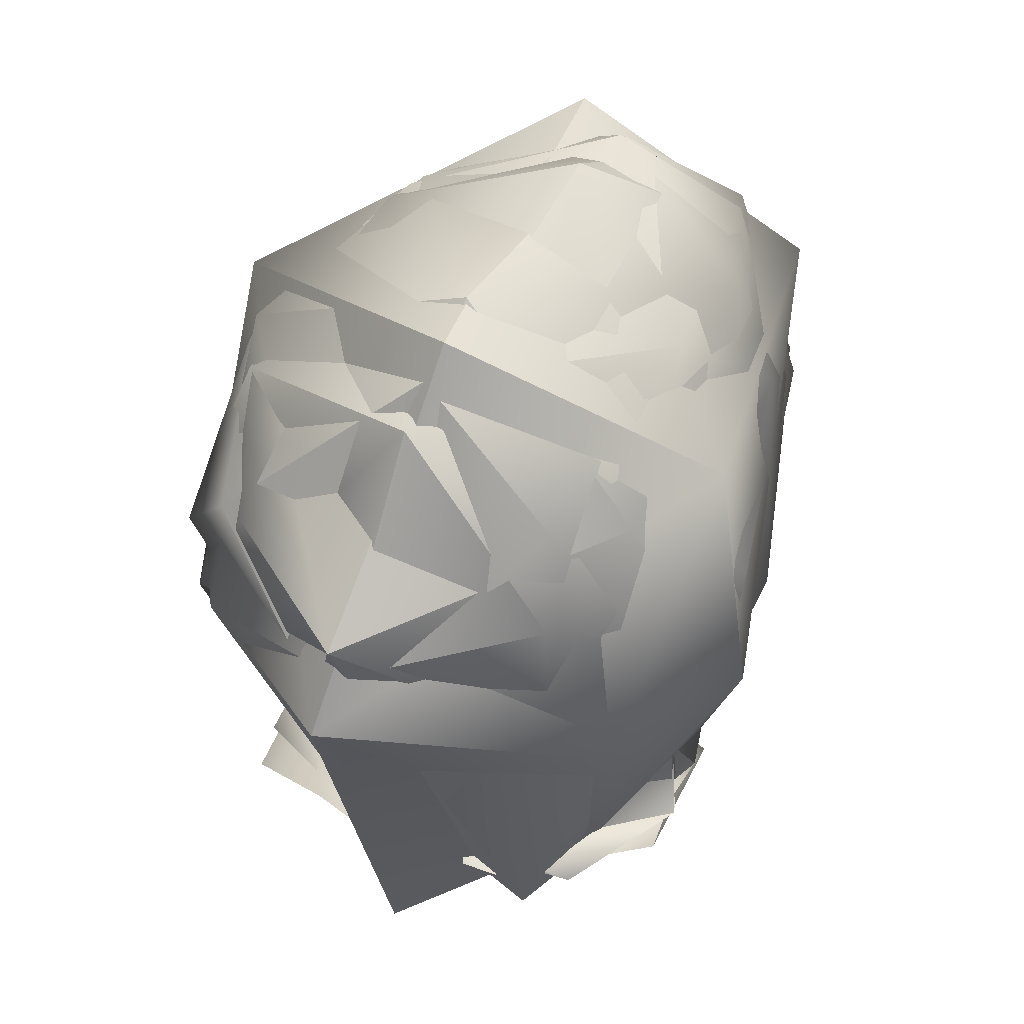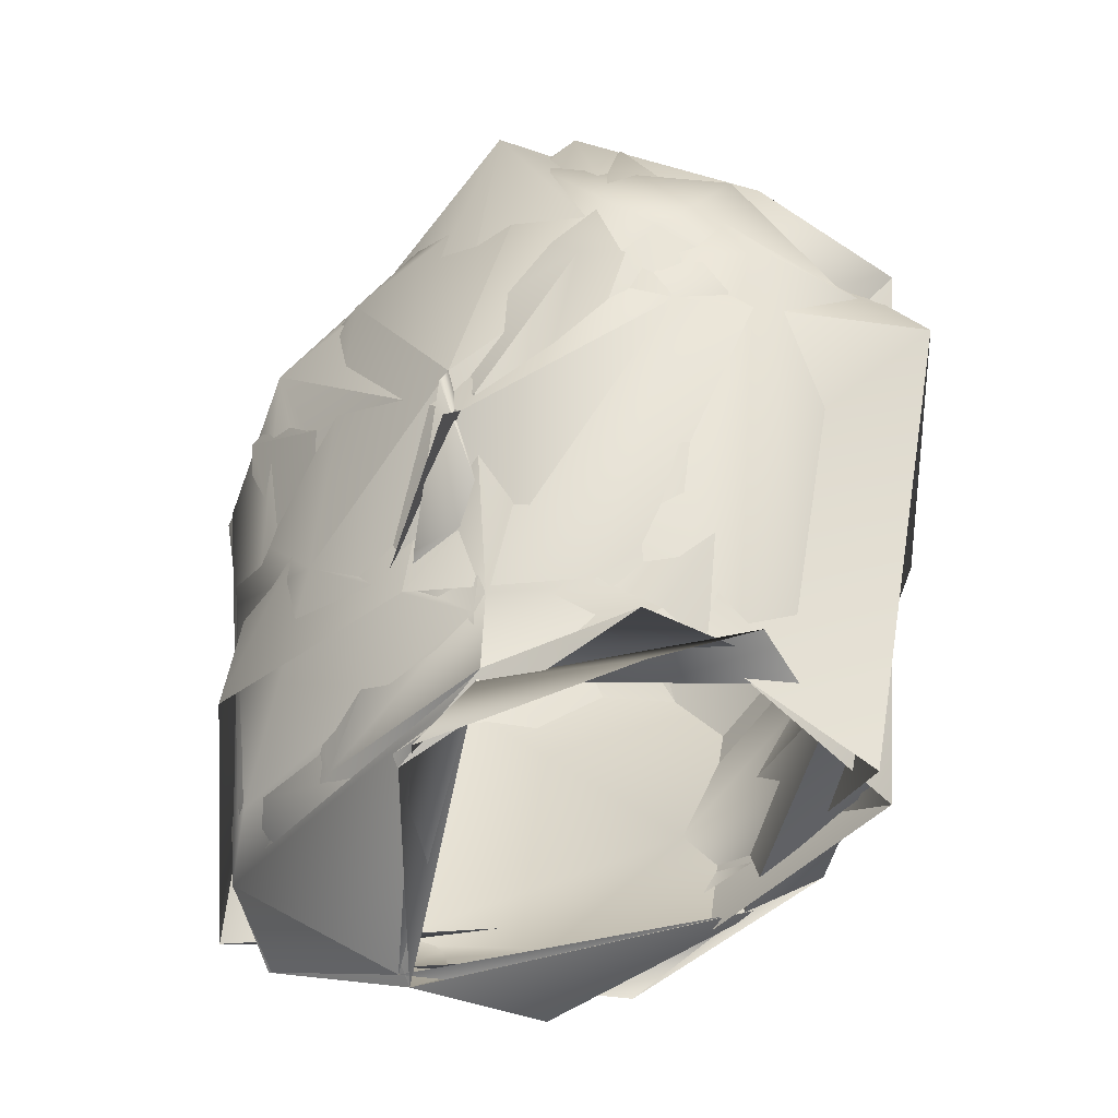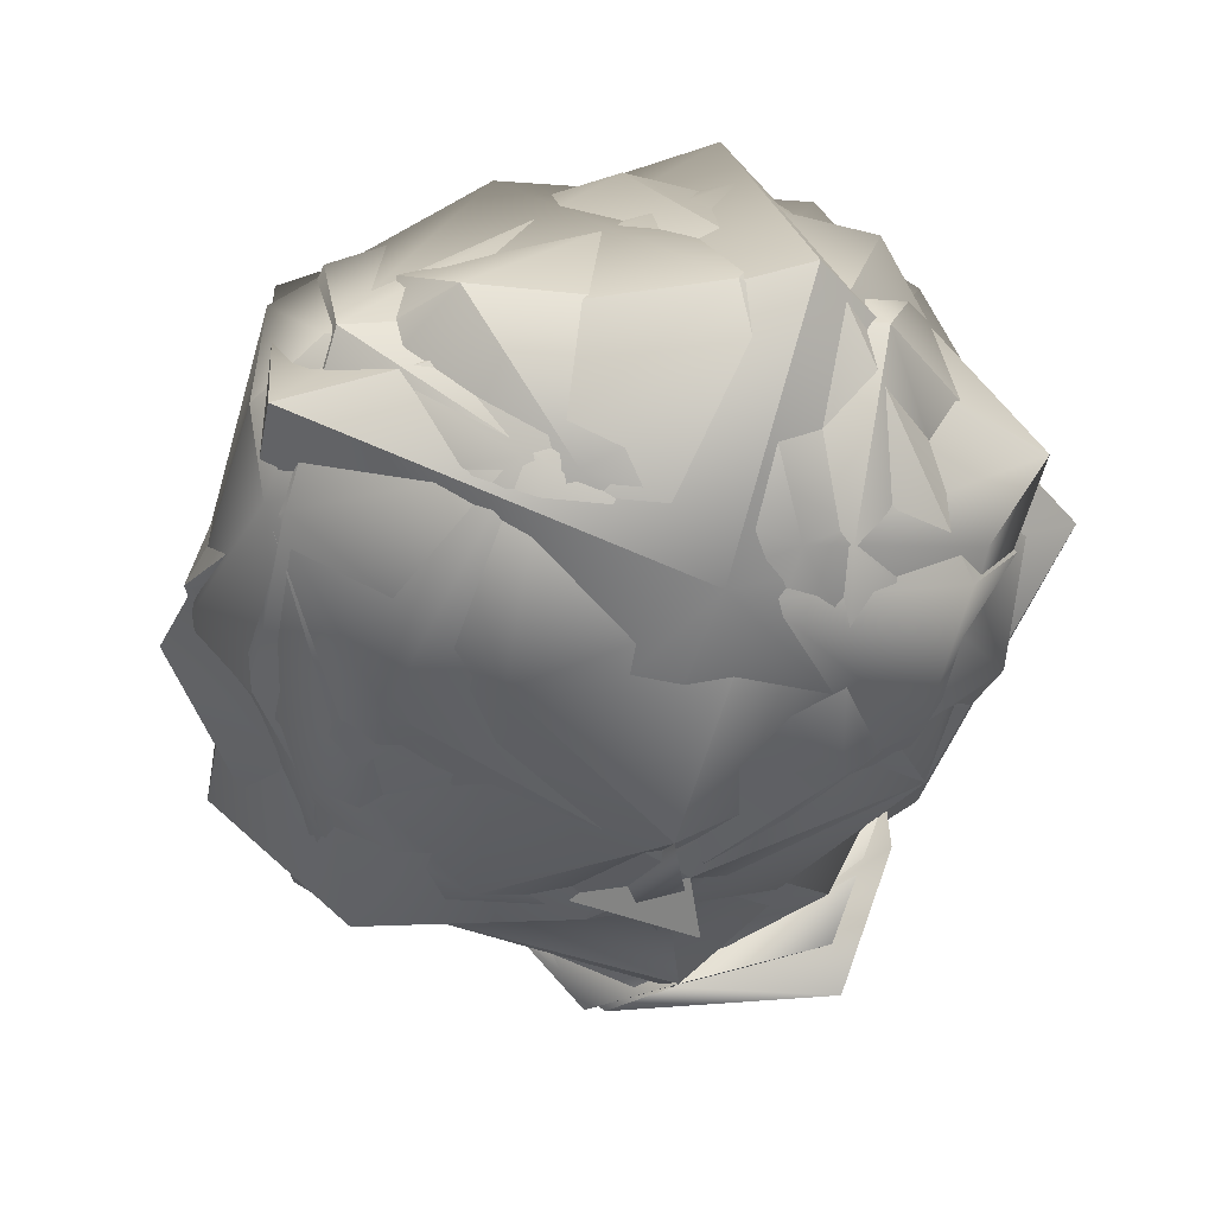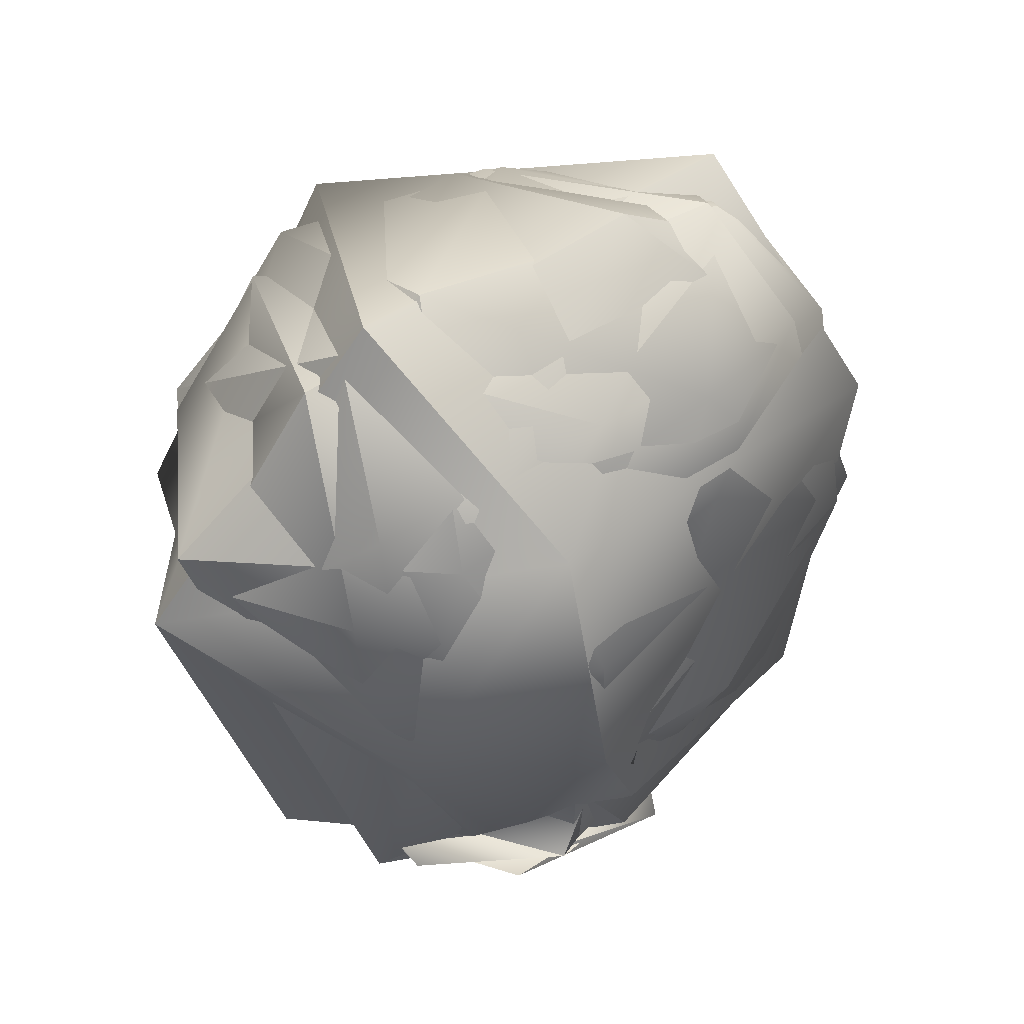
<metadata>
{"format":"obj","ext":"obj","renderer":"f3d","projection":"perspective","resolution":1024,"background":"white","views":[{"elev":49.3,"azim":-152.4,"up":"+Y"},{"elev":-38.2,"azim":122.2,"up":"+Y"},{"elev":52.2,"azim":88.5,"up":"+Y"},{"elev":53.1,"azim":-121.2,"up":"+Y"}]}
</metadata>
<code>
o HEAD
v 0.09187 -0.1206 -0.1612
v 0.09409 -0.1226 -0.09473
v 0.05845 -0.09656 -0.1764
v 0.09746 -0.05469 -0.06062
v 0.1081 -0.01581 -0.1118
v 0.1081 -0.01581 -0.1118
v 0.07082 0.08651 -0.08213
v 0.06177 0.05995 -0.02033
v 0.0711 0.001164 -0.007062
v 0.09801 0.03651 -0.07125
v 0.1081 -0.01581 -0.1118
v 0.1081 -0.01581 -0.1118
v 0.1081 -0.01581 -0.1118
v 0.08971 -0.06758 -0.08931
v 0.08971 -0.06758 -0.08931
v 0.09358 -0.05631 -0.1153
v 0.09358 -0.05631 -0.1153
v 0.07949 -0.03938 -0.02074
v 0.09773 0.01556 -0.1715
v 0.06726 -0.07434 -0.1611
v 0.04258 -0.001526 -0.003537
v 0.07118 -0.1044 -0.02281
v 0.09464 0.06451 -0.1307
v 0.08832 -0.08293 -0.1083
v 0.07604 0.04468 -0.1833
v 0.03175 -0.144 -0.04804
v 0.09407 -0.1102 -0.1136
v 0.04133 -0.1033 -0.177
v 0.09407 -0.1102 -0.1136
v 0.09754 -0.06349 -0.09524
v 0.1155 -0.02603 -0.1142
v 0.04133 -0.1033 -0.177
v 0.04133 -0.1033 -0.177
v 0.03175 -0.144 -0.04804
v 0.04133 -0.1033 -0.177
v 0.02621 -0.1263 3.3e-05
v 0.02555 -0.01317 0.01446
v 0.02621 -0.1263 3.3e-05
v 0.02621 0.08577 -0.03325
v 0.02621 0.08577 -0.03325
v 0.02621 0.08577 -0.03325
v 0.02555 -0.01317 0.01446
v 0.02555 -0.01317 0.01446
v 0.02621 0.002665 -0.2111
v 0.01735 -0.09016 -0.1777
v 0.02555 -0.01317 0.01446
v 0.02621 0.09129 -0.1535
v 0.02621 0.09129 -0.1535
v 0.02621 0.09129 -0.1535
v 0.02621 0.002665 -0.2111
v 0.02621 0.002665 -0.2111
v -0.04395 -0.1043 -0.139
v -0.03679 -0.1289 -0.08027
v -0.006026 -0.09656 -0.1764
v 0.006839 -0.05851 0.00748
v -0.0474 -0.0511 -0.09755
v -0.04621 -0.04933 -0.06381
v -0.04371 0.05259 -0.07485
v -0.01135 0.06792 -0.02752
v -0.0474 -0.0511 -0.09755
v -0.0474 -0.0511 -0.09755
v -0.0474 -0.0511 -0.09755
v -0.04017 -0.06204 -0.1106
v -0.04017 -0.06204 -0.1106
v -0.04017 -0.06204 -0.1106
v 0.000693 0.0022 -0.004365
v -0.02892 -0.005623 -0.01551
v -0.03686 -0.08149 -0.07394
v -0.02597 0.08353 -0.1024
v -0.0401 0.001711 -0.1728
v -0.03719 -0.07582 -0.1135
v -0.01864 0.06721 -0.1674
v -0.03979 -0.1104 -0.1157
v -0.03979 -0.1104 -0.1157
v 0.01735 -0.09016 -0.1777
v -0.03979 -0.1104 -0.1157
v -0.04785 -0.06337 -0.09952
v 0.01735 -0.09016 -0.1777
v 0.0541 -0.1145 -0.006614
v 0.03175 -0.144 -0.04804
v -0.012 -0.116 -0.02751
v 0.03175 -0.144 -0.04804
v 0.09407 -0.1102 -0.1136
v 0.1081 -0.01581 -0.1118
v 0.1081 -0.01581 -0.1118
v 0.1081 -0.01581 -0.1118
v 0.09358 -0.05631 -0.1153
v 0.09358 -0.05631 -0.1153
v 0.08971 -0.06758 -0.08931
v 0.08971 -0.06758 -0.08931
v 0.03175 -0.144 -0.04804
v 0.03175 -0.144 -0.04804
v 0.02621 -0.1263 3.3e-05
v 0.02621 -0.1263 3.3e-05
v 0.02555 -0.01317 0.01446
v 0.03175 -0.144 -0.04804
v 0.03175 -0.144 -0.04804
v 0.02555 -0.01317 0.01446
v 0.02621 0.002665 -0.2111
v 0.01735 -0.09016 -0.1777
v 0.02621 0.09129 -0.1535
v 0.02621 0.09129 -0.1535
v 0.02621 0.002665 -0.2111
v -0.03979 -0.1104 -0.1157
v 0.03175 -0.144 -0.04804
v -0.03979 -0.1104 -0.1157
v -0.0474 -0.0511 -0.09755
v -0.04017 -0.06204 -0.1106
v -0.04017 -0.06204 -0.1106
v -0.0474 -0.0511 -0.09755
v 0.04133 -0.1033 -0.177
v 0.04133 -0.1033 -0.177
v 0.02621 -0.1263 3.3e-05
v 0.02621 0.08577 -0.03325
v 0.02621 0.08577 -0.03325
v 0.02555 -0.01317 0.01446
v 0.02621 0.09129 -0.1535
v 0.09407 -0.1102 -0.1136
v 0.04133 -0.1033 -0.177
v 0.01735 -0.09016 -0.1777
v -0.03979 -0.1104 -0.1157
v 0.03916 -0.09891 -0.1767
v 0.02535 -0.1446 -0.04728
v 0.09164 -0.1259 -0.08905
v 0.09472 -0.1072 -0.1152
v 0.08725 -0.1004 -0.1577
v 0.02598 -0.1259 0.001216
v 0.02621 -0.03871 0.024
v 0.05039 -0.112 -0.003877
v 0.1069 -0.02682 -0.1197
v 0.1069 -0.02682 -0.1197
v 0.02535 -0.1446 -0.04728
v 0.07535 -0.1063 -0.05432
v 0.02535 -0.1446 -0.04728
v 0.1063 0.009255 -0.1518
v 0.05637 0.05684 -0.01482
v 0.02519 0.09806 -0.06295
v 0.08987 0.008747 -0.02972
v 0.02677 0.004699 0.00391
v 0.02677 0.004699 0.00391
v 0.02621 -0.03871 0.024
v 0.05849 -0.04233 -0.008827
v 0.0766 0.01078 -0.194
v 0.03916 -0.09891 -0.1767
v 0.1069 -0.02682 -0.1197
v 0.08854 -0.07827 -0.1122
v 0.07021 -0.08052 -0.157
v 0.07331 0.0866 -0.0898
v 0.1069 -0.02682 -0.1197
v 0.09472 -0.1072 -0.1152
v 0.08342 0.06853 -0.1524
v 0.02621 0.08245 -0.1647
v 0.02621 0.08245 -0.1647
v 0.02621 0.02216 -0.2063
v 0.09472 -0.1072 -0.1152
v 0.03916 -0.09891 -0.1767
v 0.03916 -0.09891 -0.1767
v 0.02598 -0.1259 0.001216
v 0.02621 0.05855 -0.009987
v 0.02519 0.09806 -0.06295
v 0.02621 0.02216 -0.2063
v -0.02709 -0.09791 -0.1667
v -0.0197 -0.1388 -0.06235
v -0.04343 -0.1088 -0.1214
v -0.004854 -0.1061 -0.01344
v -0.05172 -0.03196 -0.1136
v -0.05172 -0.03196 -0.1136
v -0.007908 0.06942 -0.0349
v -0.02673 0.00062 -0.01064
v -0.05172 -0.03196 -0.1136
v -0.05802 0.02105 -0.12
v -0.03196 -0.08464 -0.101
v -0.02365 -0.03469 -0.1763
v 0.01297 -0.004044 -0.00213
v -0.02631 0.07943 -0.1317
v -0.02429 0.04218 -0.1798
v -0.05172 -0.03196 -0.1136
v -0.01418 -0.1199 -0.06618
v 0.02535 -0.1446 -0.04728
v -0.04343 -0.1088 -0.1214
v -0.001048 -0.0937 -0.1708
v 0.09472 -0.1072 -0.1152
v 0.02535 -0.1446 -0.04728
v 0.09472 -0.1072 -0.1152
v 0.02621 0.05855 -0.009987
v 0.03916 -0.09891 -0.1767
v 0.02535 -0.1446 -0.04728
v 0.02598 -0.1259 0.001216
v 0.02621 -0.03871 0.024
v 0.02535 -0.1446 -0.04728
v 0.02677 0.004699 0.00391
v 0.02677 0.004699 0.00391
v 0.02621 -0.03871 0.024
v 0.03916 -0.09891 -0.1767
v 0.02621 -0.03871 0.024
v -0.04343 -0.1088 -0.1214
v 0.02621 0.08245 -0.1647
v 0.02621 0.08245 -0.1647
v 0.02621 0.02216 -0.2063
v 0.02535 -0.1446 -0.04728
v 0.03916 -0.09891 -0.1767
v 0.02598 -0.1259 0.001216
v 0.02519 0.09806 -0.06295
v 0.02621 0.05855 -0.009987
v 0.02621 0.05855 -0.009987
v 0.02519 0.09806 -0.06295
v 0.03916 -0.09891 -0.1767
v 0.02621 0.02216 -0.2063
v 0.09472 -0.1072 -0.1152
v 0.03916 -0.09891 -0.1767
v -0.001048 -0.0937 -0.1708
v -0.04343 -0.1088 -0.1214
v -0.01499 -0.1081 -0.1745
v 0.0288 -0.1394 -0.04506
v 0.07566 -0.0931 -0.157
v 0.0288 -0.1394 -0.04506
v 0.09158 -0.1158 -0.105
v 0.07566 -0.0931 -0.157
v 0.02389 -0.1039 0.009443
v 0.02389 -0.1039 0.009443
v 0.0288 -0.1394 -0.04506
v 0.07072 -0.1014 -0.01999
v 0.0914 -0.06575 -0.08124
v 0.0914 -0.06575 -0.08124
v 0.09522 0.02514 -0.04241
v 0.1079 -0.03204 -0.116
v 0.07403 -0.1097 -0.06303
v 0.06894 0.08627 -0.07688
v 0.05642 0.05685 -0.01473
v 0.0798 -0.004545 -0.01568
v 0.02636 0.08281 -0.03005
v 0.04963 -0.02753 -0.003149
v 0.02632 -0.02771 0.01563
v 0.0952 -0.01044 -0.1746
v 0.1079 -0.03204 -0.116
v 0.08023 -0.07432 -0.1345
v 0.08823 0.07602 -0.1399
v 0.02747 0.03506 -0.2084
v 0.06683 0.04736 -0.1875
v 0.1079 -0.03204 -0.116
v 0.09158 -0.1158 -0.105
v 0.02747 0.03506 -0.2084
v 0.02716 0.09982 -0.1278
v 0.1191 -0.04281 -0.1184
v -0.01499 -0.1081 -0.1745
v -0.01499 -0.1081 -0.1745
v 0.02621 0.05855 -0.009987
v 0.02632 -0.02771 0.01563
v 0.02716 0.09982 -0.1278
v 0.02747 0.03506 -0.2084
v -0.03915 -0.1173 -0.09493
v -0.01499 -0.1081 -0.1745
v -0.03094 -0.002139 -0.01706
v -0.02204 -0.1038 -0.03265
v -0.03915 -0.1173 -0.09493
v 0.000415 -0.1278 -0.04911
v -0.02928 0.07841 -0.07007
v -0.006102 0.05913 -0.01281
v -0.05511 -0.03755 -0.1149
v -0.05511 -0.03755 -0.1149
v -0.05511 -0.03755 -0.1149
v -0.0393 -0.01639 -0.1704
v -0.03627 -0.08335 -0.1136
v -0.0358 0.06266 -0.152
v -0.05511 -0.03755 -0.1149
v 0.0288 -0.1394 -0.04506
v 0.09158 -0.1158 -0.105
v 0.0914 -0.06575 -0.08124
v 0.09158 -0.1158 -0.105
v 0.1079 -0.03204 -0.116
v 0.1079 -0.03204 -0.116
v 0.0914 -0.06575 -0.08124
v 0.0914 -0.06575 -0.08124
v 0.02621 0.05855 -0.009987
v -0.01499 -0.1081 -0.1745
v 0.0288 -0.1394 -0.04506
v 0.02389 -0.1039 0.009443
v 0.02389 -0.1039 0.009443
v 0.0288 -0.1394 -0.04506
v 0.0288 -0.1394 -0.04506
v 0.02632 -0.02771 0.01563
v -0.01499 -0.1081 -0.1745
v 0.02747 0.03506 -0.2084
v -0.03915 -0.1173 -0.09493
v -0.03915 -0.1173 -0.09493
v 0.02716 0.09982 -0.1278
v 0.02747 0.03506 -0.2084
v -0.03915 -0.1173 -0.09493
v -0.01499 -0.1081 -0.1745
v 0.02636 0.08281 -0.03005
v 0.02621 0.05855 -0.009987
v 0.02621 0.05855 -0.009987
v 0.02632 -0.02771 0.01563
v 0.02716 0.09982 -0.1278
v 0.02747 0.03506 -0.2084
v 0.07566 -0.0931 -0.157
v 0.07566 -0.0931 -0.157
v -0.01499 -0.1081 -0.1745
v -0.01499 -0.1081 -0.1745
v 0.09449 -0.07281 -0.08971
v 0.02439 -0.1246 -0.1892
v 0.08141 -0.08087 -0.1418
v 0.02439 -0.1246 -0.1892
v 0.02712 -0.1119 0.0192
v 0.08955 -0.08187 -0.0263
v 0.09449 -0.07281 -0.08971
v 0.1003 0.0757 -0.1217
v 0.04597 0.08065 -0.01752
v 0.04597 0.08065 -0.01752
v 0.02712 -0.1119 0.0192
v 0.09449 -0.07281 -0.08971
v 0.09449 -0.07281 -0.08971
v 0.09449 -0.07281 -0.08971
v 0.02861 0.008775 -0.2184
v 0.09519 -0.01046 -0.1747
v 0.02345 0.1015 -0.1471
v 0.02861 0.008775 -0.2184
v 0.02345 0.1015 -0.1471
v -0.03716 -0.1061 -0.09087
v -0.03716 -0.1061 -0.09087
v -0.02801 -0.09636 -0.1459
v -0.02002 -0.1019 -0.01862
v -0.05144 0.06952 -0.1285
v -0.02641 0.04532 -0.01254
v -0.06048 -0.02741 -0.1191
v -0.04308 -0.009588 -0.1756
v -0.06048 -0.02741 -0.1191
v -0.03716 -0.1061 -0.09087
v 0.08141 -0.08087 -0.1418
v 0.02439 -0.1246 -0.1892
v 0.02712 -0.1119 0.0192
v 0.02712 -0.1119 0.0192
v -0.02801 -0.09636 -0.1459
v 0.02861 0.008775 -0.2184
v 0.02861 0.008775 -0.2184
v -0.03716 -0.1061 -0.09087
v 0.02345 0.1015 -0.1471
v 0.02345 0.1015 -0.1471
v 0.02439 -0.1246 -0.1892
v 0.04597 0.08065 -0.01752
v 0.04597 0.08065 -0.01752
v 0.02439 -0.1246 -0.1892
v 0.02439 -0.1246 -0.1892
f 37 36 79
f 6 10 4
f 10 8 9
f 8 10 7
f 5 4 14
f 42 21 8
f 8 21 9
f 21 18 9
f 10 9 4
f 4 9 18
f 19 23 12
f 10 11 23
f 20 44 19
f 20 45 44
f 19 24 20
f 21 46 79
f 21 79 18
f 4 18 22
f 10 23 7
f 24 19 17
f 13 17 19
f 15 24 16
f 15 4 24
f 4 22 24
f 22 79 24
f 79 26 29
f 79 29 24
f 79 22 18
f 49 23 25
f 25 50 48
f 25 23 19
f 2 1 27
f 27 3 28
f 27 1 3
f 82 2 83
f 85 30 31
f 86 31 87
f 30 88 31
f 30 89 88
f 30 84 90
f 40 8 7
f 43 8 41
f 7 47 39
f 51 25 19
f 7 23 49
f 95 55 94
f 93 55 81
f 96 81 73
f 57 58 56
f 67 59 58
f 69 58 59
f 57 62 68
f 66 59 67
f 58 57 67
f 55 66 67
f 58 70 60
f 99 100 70
f 68 67 57
f 67 68 81
f 69 70 58
f 69 72 70
f 70 71 64
f 65 61 70
f 71 68 62
f 63 71 62
f 81 68 71
f 71 76 81
f 55 67 81
f 102 103 72
f 53 105 104
f 54 74 75
f 54 52 74
f 52 53 106
f 77 107 108
f 109 110 77
f 59 114 69
f 59 116 115
f 66 116 59
f 55 98 66
f 69 114 117
f 71 70 100
f 70 72 103
f 69 101 72
f 75 112 54
f 24 118 20
f 20 118 119
f 78 20 119
f 120 121 71
f 79 38 80
f 97 113 81
f 126 125 124
f 128 127 129
f 148 138 135
f 148 136 138
f 136 148 137
f 139 138 136
f 140 142 138
f 140 141 142
f 133 138 142
f 138 145 135
f 133 146 130
f 146 147 143
f 135 146 143
f 138 133 131
f 135 151 148
f 143 151 135
f 146 135 149
f 133 182 146
f 133 132 150
f 142 129 133
f 143 152 151
f 143 154 152
f 155 126 156
f 183 124 184
f 158 133 129
f 159 136 137
f 139 136 185
f 129 142 141
f 144 143 147
f 161 143 144
f 148 153 160
f 148 151 153
f 189 165 188
f 171 169 168
f 171 167 169
f 169 174 191
f 174 193 192
f 171 173 170
f 172 169 166
f 165 174 169
f 172 165 169
f 175 171 168
f 171 176 173
f 176 171 175
f 172 177 173
f 178 196 179
f 172 196 178
f 178 165 172
f 197 176 175
f 198 199 176
f 162 180 181
f 164 163 200
f 165 178 202
f 168 204 203
f 169 191 205
f 169 205 168
f 174 165 195
f 168 206 175
f 173 208 194
f 173 176 208
f 175 206 197
f 181 201 162
f 146 209 147
f 147 209 210
f 211 173 207
f 211 172 173
f 211 212 172
f 133 158 134
f 190 202 178
f 222 220 221
f 228 229 225
f 230 225 229
f 229 228 231
f 230 229 233
f 232 230 233
f 225 230 222
f 227 225 222
f 225 224 226
f 225 227 224
f 232 222 230
f 225 237 228
f 235 237 225
f 235 234 237
f 238 234 236
f 234 239 237
f 234 238 239
f 236 234 240
f 268 236 240
f 236 223 227
f 227 222 221
f 241 227 266
f 220 222 232
f 243 237 242
f 239 242 237
f 244 272 271
f 273 244 270
f 247 229 231
f 233 229 274
f 219 232 248
f 228 249 231
f 228 237 249
f 277 254 279
f 280 256 255
f 253 258 257
f 258 253 281
f 257 260 253
f 261 264 262
f 257 264 260
f 282 263 262
f 254 253 259
f 283 262 264
f 263 265 262
f 259 263 254
f 254 256 279
f 277 253 254
f 286 287 264
f 257 258 290
f 258 291 290
f 258 281 292
f 253 278 293
f 257 294 264
f 257 290 294
f 282 262 295
f 267 296 236
f 250 297 298
f 250 236 297
f 263 299 285
f 236 227 267
f 256 254 284
f 263 284 254
f 305 306 307
f 305 307 308
f 305 308 310
f 315 329 314
f 312 315 307
f 315 317 307
f 329 315 313
f 316 307 317
f 307 318 309
f 331 324 322
f 323 325 324
f 327 323 326
f 326 334 333
f 325 328 324
f 328 322 324
f 326 323 335
f 333 327 326
f 333 328 327
f 322 336 332
f 338 335 323
f 323 324 340
f 324 331 341
f 323 340 337
f 329 342 314
f 333 334 343
l 163 187
l 215 217
l 300 302
l 304 305
l 123 124
l 305 311
l 126 157
l 216 269
l 302 303
l 2 34
l 162 164
l 162 186
l 3 35
l 53 92
l 218 246
l 251 252
l 276 288
l 321 339
l 319 321

</code>
